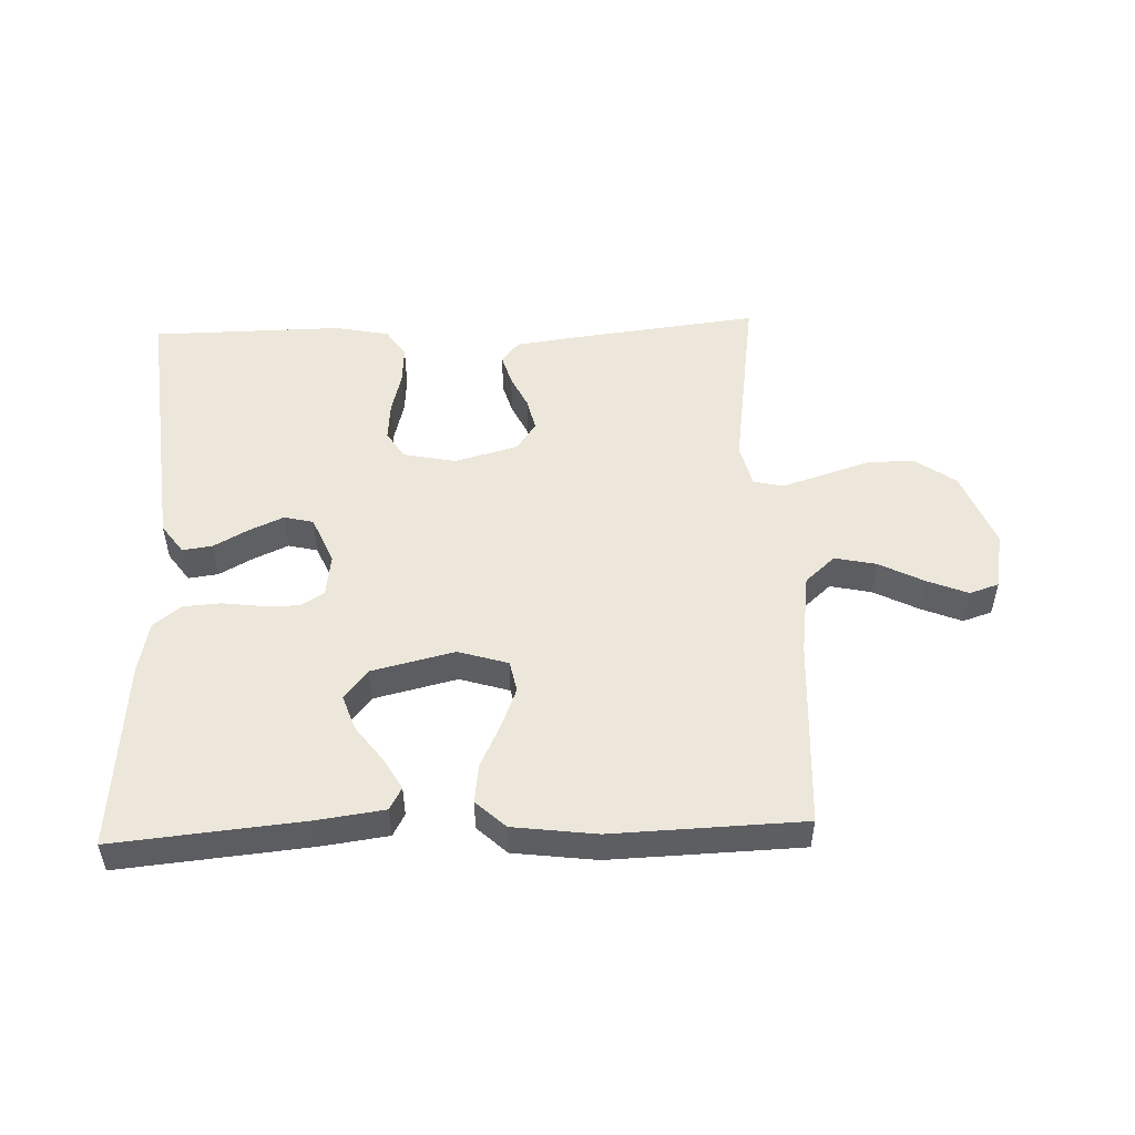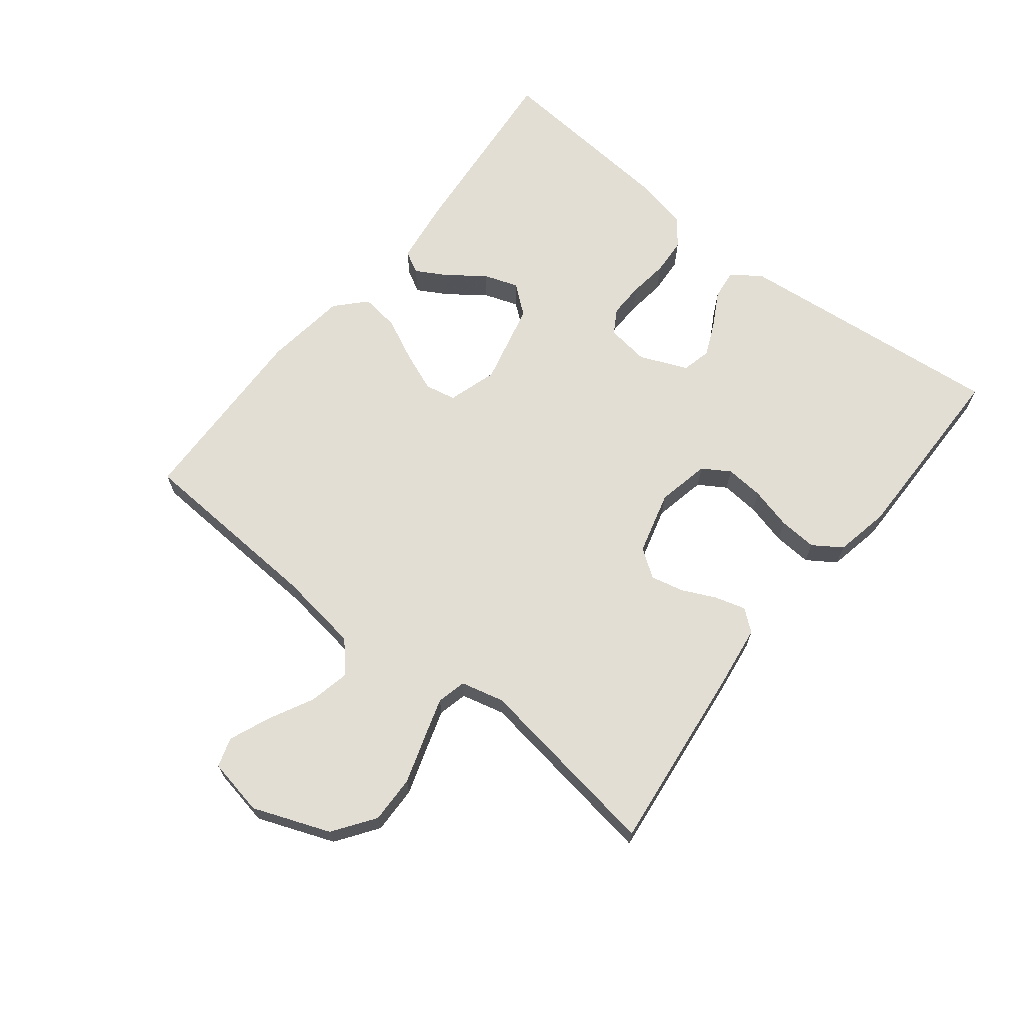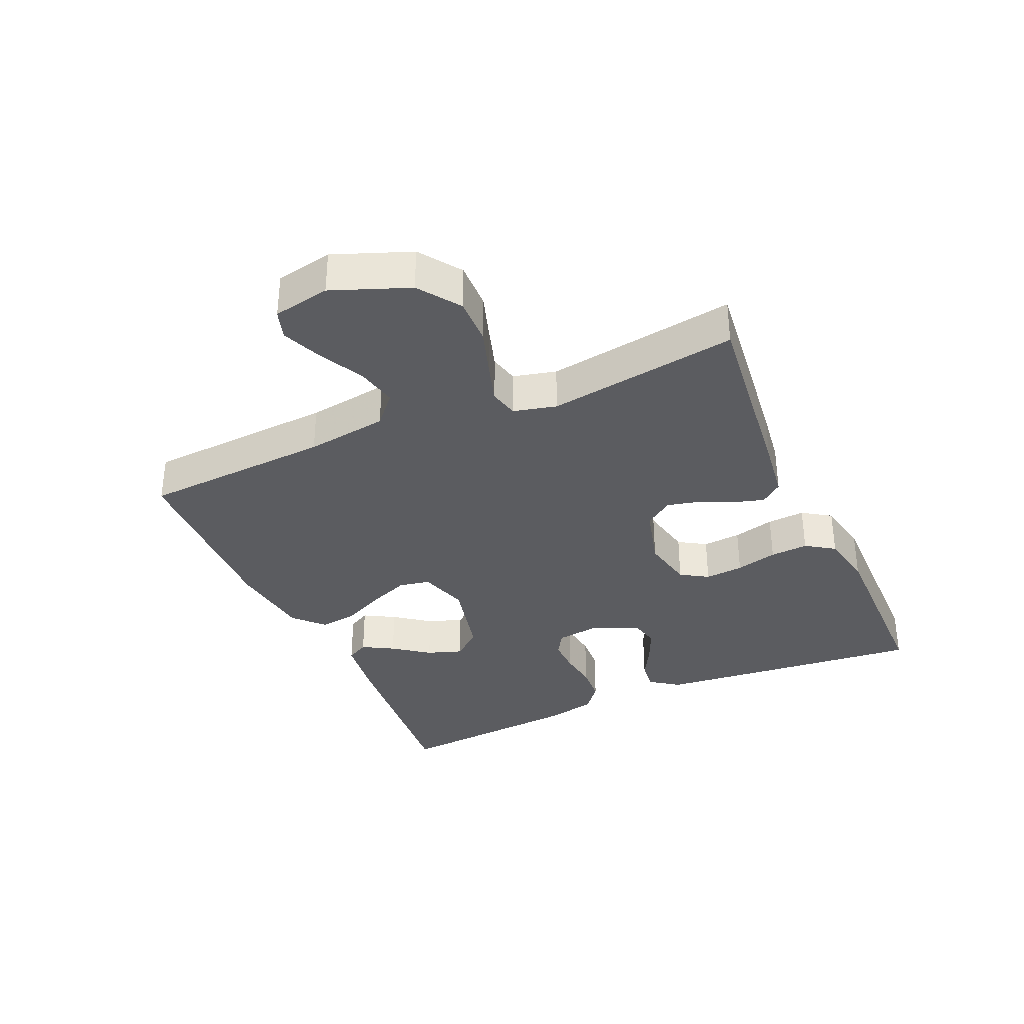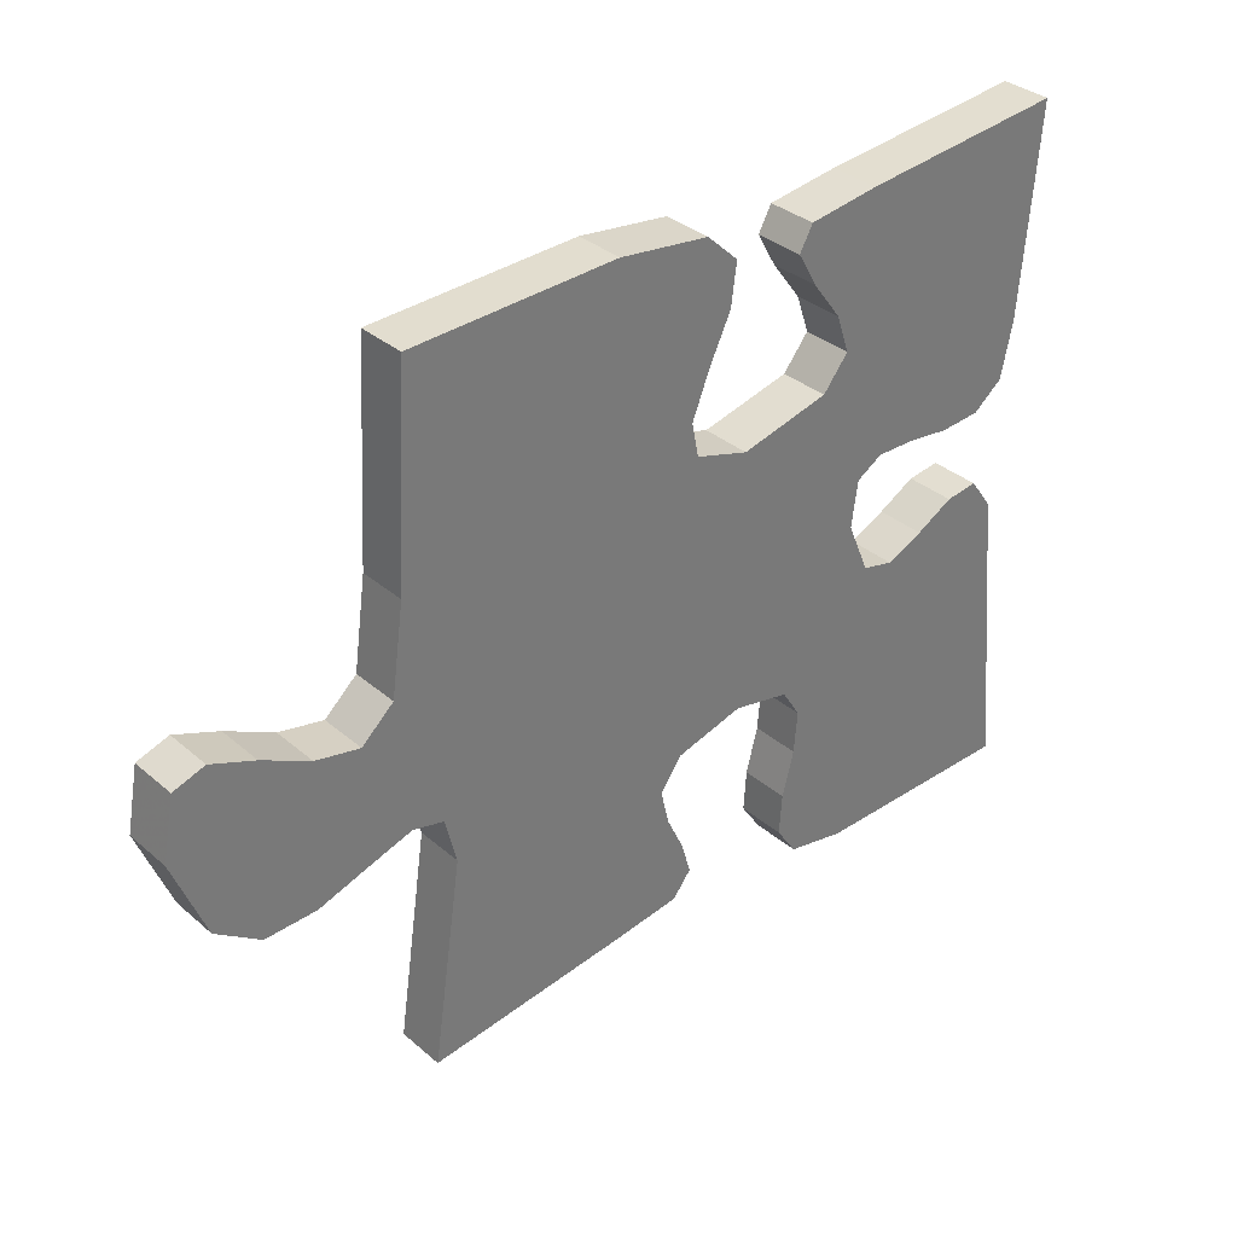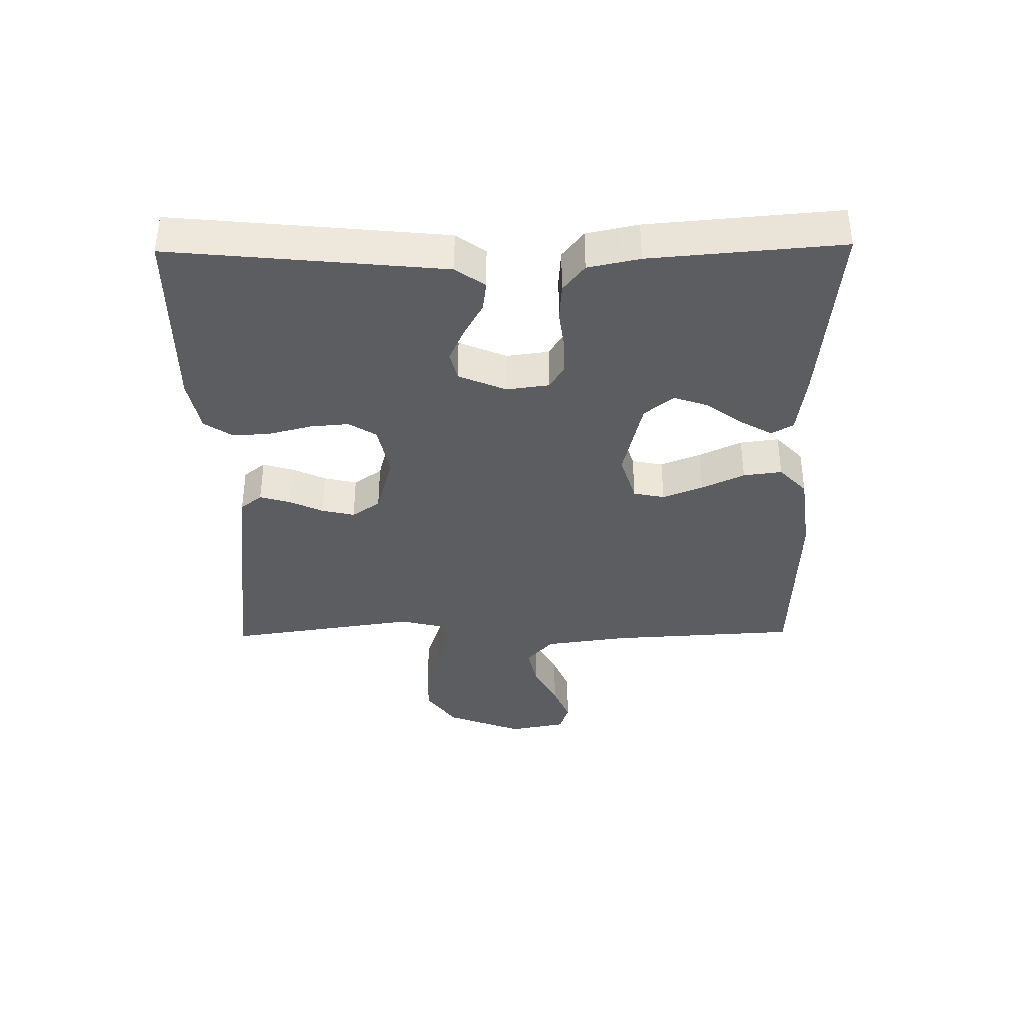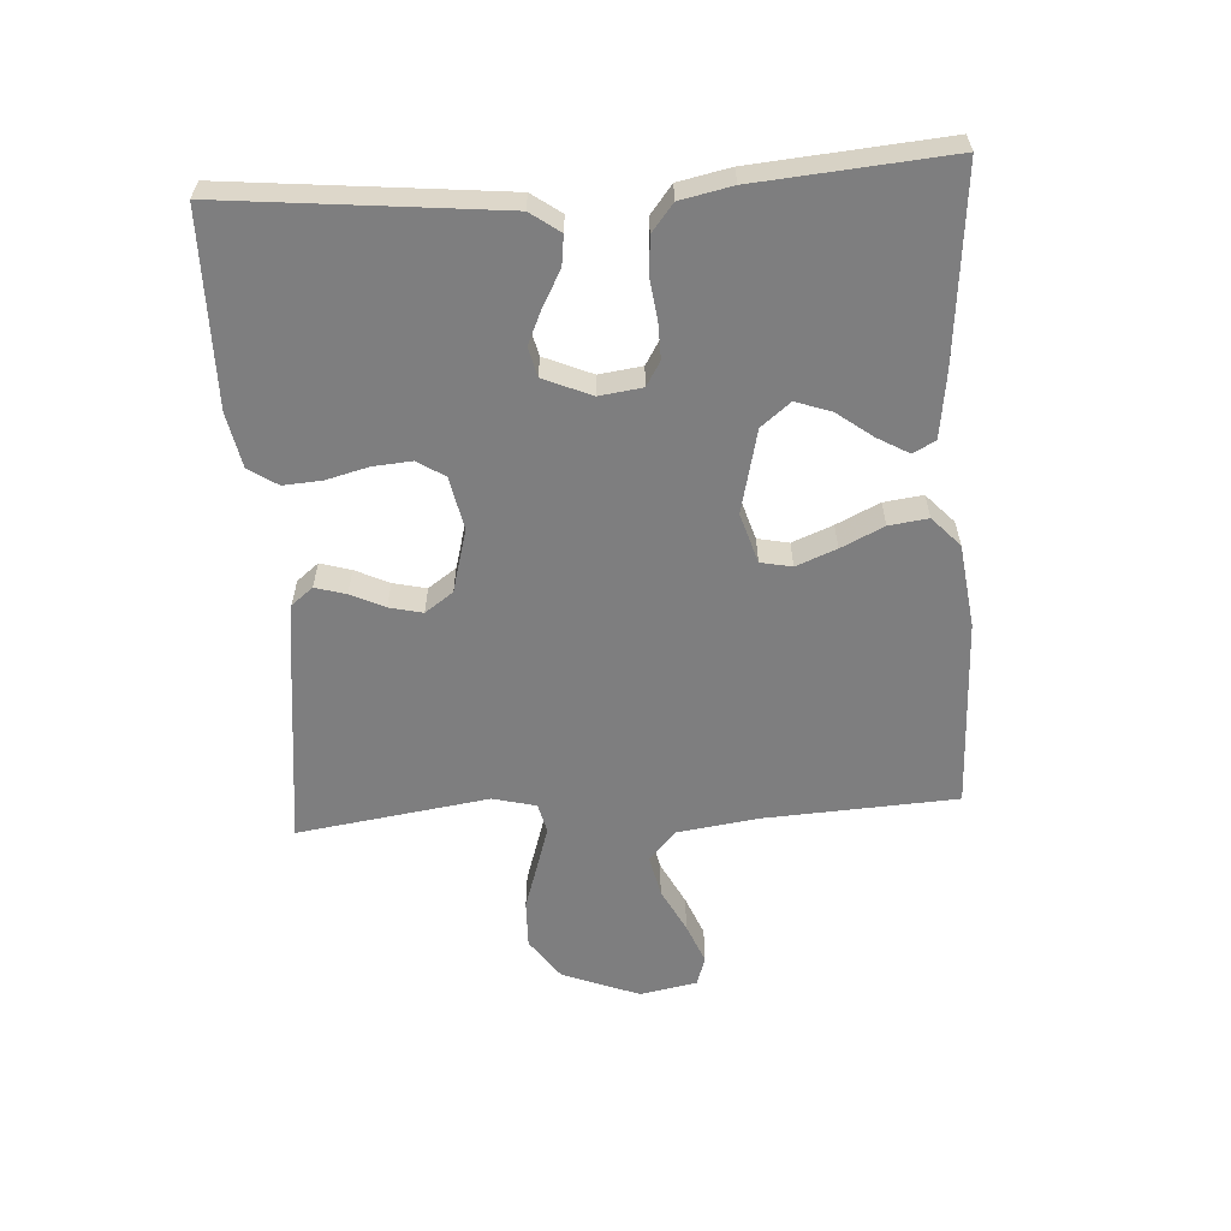
<metadata>
{"format":"obj","ext":"obj","renderer":"f3d","projection":"perspective","resolution":1024,"background":"white","views":[{"elev":51.2,"azim":-2.2,"up":"+Y"},{"elev":67.3,"azim":128.4,"up":"+Y"},{"elev":-34.6,"azim":114.0,"up":"+Y"},{"elev":34.1,"azim":139.0,"up":"+Z"},{"elev":-37.2,"azim":-89.2,"up":"+Y"},{"elev":-59.5,"azim":-86.4,"up":"+Y"}]}
</metadata>
<code>
v -0.5 0.07 -0.5
v -0.47 0.07 -0.2
v -0.457 0.07 -0.072
v -0.424 0.07 -0.026
v -0.377 0.07 -0.032
v -0.323 0.07 -0.062
v -0.269 0.07 -0.086
v -0.223 0.07 -0.075
v -0.191 0.07 0
v -0.2 0.07 0.067
v -0.238 0.07 0.09
v -0.294 0.07 0.089
v -0.356 0.07 0.081
v -0.415 0.07 0.085
v -0.458 0.07 0.119
v -0.475 0.07 0.2
v -0.5 0.07 0.5
v -0.2 0.07 0.472
v -0.097 0.07 0.458
v -0.078 0.07 0.423
v -0.106 0.07 0.374
v -0.148 0.07 0.318
v -0.167 0.07 0.263
v -0.13 0.07 0.217
v 0 0.07 0.186
v 0.078 0.07 0.21
v 0.088 0.07 0.259
v 0.063 0.07 0.322
v 0.031 0.07 0.389
v 0.023 0.07 0.45
v 0.069 0.07 0.493
v 0.2 0.07 0.51
v 0.5 0.07 0.5
v 0.517 0.07 0.2
v 0.535 0.07 0.071
v 0.582 0.07 0.029
v 0.647 0.07 0.043
v 0.717 0.07 0.079
v 0.781 0.07 0.105
v 0.827 0.07 0.09
v 0.844 0.07 0
v 0.797 0.07 -0.121
v 0.732 0.07 -0.167
v 0.657 0.07 -0.165
v 0.583 0.07 -0.141
v 0.519 0.07 -0.121
v 0.473 0.07 -0.132
v 0.456 0.07 -0.2
v 0.5 0.07 -0.5
v 0.2 0.07 -0.465
v 0.106 0.07 -0.452
v 0.079 0.07 -0.418
v 0.093 0.07 -0.37
v 0.118 0.07 -0.317
v 0.13 0.07 -0.265
v 0.099 0.07 -0.221
v 0 0.07 -0.194
v -0.083 0.07 -0.211
v -0.11 0.07 -0.254
v -0.105 0.07 -0.315
v -0.088 0.07 -0.381
v -0.084 0.07 -0.441
v -0.114 0.07 -0.486
v -0.2 0.07 -0.503
v -0.5 0 -0.5
v -0.47 0 -0.2
v -0.457 0 -0.072
v -0.424 0 -0.026
v -0.377 0 -0.032
v -0.323 0 -0.062
v -0.269 0 -0.086
v -0.223 0 -0.075
v -0.191 0 0
v -0.2 0 0.067
v -0.238 0 0.09
v -0.294 0 0.089
v -0.356 0 0.081
v -0.415 0 0.085
v -0.458 0 0.119
v -0.475 0 0.2
v -0.5 0 0.5
v -0.2 0 0.472
v -0.097 0 0.458
v -0.078 0 0.423
v -0.106 0 0.374
v -0.148 0 0.318
v -0.167 0 0.263
v -0.13 0 0.217
v 0 0 0.186
v 0.078 0 0.21
v 0.088 0 0.259
v 0.063 0 0.322
v 0.031 0 0.389
v 0.023 0 0.45
v 0.069 0 0.493
v 0.2 0 0.51
v 0.5 0 0.5
v 0.517 0 0.2
v 0.535 0 0.071
v 0.582 0 0.029
v 0.647 0 0.043
v 0.717 0 0.079
v 0.781 0 0.105
v 0.827 0 0.09
v 0.844 0 0
v 0.797 0 -0.121
v 0.732 0 -0.167
v 0.657 0 -0.165
v 0.583 0 -0.141
v 0.519 0 -0.121
v 0.473 0 -0.132
v 0.456 0 -0.2
v 0.5 0 -0.5
v 0.2 0 -0.465
v 0.106 0 -0.452
v 0.079 0 -0.418
v 0.093 0 -0.37
v 0.118 0 -0.317
v 0.13 0 -0.265
v 0.099 0 -0.221
v 0 0 -0.194
v -0.083 0 -0.211
v -0.11 0 -0.254
v -0.105 0 -0.315
v -0.088 0 -0.381
v -0.084 0 -0.441
v -0.114 0 -0.486
v -0.2 0 -0.503
f 4 5 6
f 3 4 6
f 2 3 6
f 1 2 6
f 64 1 6
f 63 64 6
f 62 63 6
f 61 62 6
f 60 61 6
f 59 60 6 7
f 58 59 7 8
f 57 58 8 9
f 56 57 9 10
f 52 53 54
f 51 52 54
f 50 51 54
f 49 50 54
f 48 49 54
f 47 48 54 55
f 43 44 45
f 42 43 45
f 41 42 45
f 40 41 45
f 39 40 45
f 38 39 45
f 37 38 45
f 36 37 45 46
f 35 36 46 47
f 32 33 34
f 31 32 34
f 30 31 34
f 29 30 34
f 28 29 34
f 34 35 47
f 28 34 47
f 27 28 47
f 20 21 22
f 19 20 22
f 18 19 22
f 17 18 22
f 16 17 22
f 15 16 22
f 14 15 22
f 13 14 22
f 12 13 22 23
f 11 12 23 24
f 47 55 56
f 27 47 56
f 26 27 56
f 25 26 56 10
f 10 11 24 25
f 70 69 68
f 70 68 67
f 70 67 66
f 70 66 65
f 70 65 128
f 70 128 127
f 70 127 126
f 70 126 125
f 70 125 124
f 71 70 124 123
f 72 71 123 122
f 73 72 122 121
f 74 73 121 120
f 118 117 116
f 118 116 115
f 118 115 114
f 118 114 113
f 118 113 112
f 119 118 112 111
f 109 108 107
f 109 107 106
f 109 106 105
f 109 105 104
f 109 104 103
f 109 103 102
f 109 102 101
f 110 109 101 100
f 111 110 100 99
f 98 97 96
f 98 96 95
f 98 95 94
f 98 94 93
f 98 93 92
f 111 99 98
f 111 98 92
f 111 92 91
f 86 85 84
f 86 84 83
f 86 83 82
f 86 82 81
f 86 81 80
f 86 80 79
f 86 79 78
f 86 78 77
f 87 86 77 76
f 88 87 76 75
f 120 119 111
f 120 111 91
f 120 91 90
f 74 120 90 89
f 89 88 75 74
f 1 65 66 2
f 2 66 67 3
f 3 67 68 4
f 4 68 69 5
f 5 69 70 6
f 6 70 71 7
f 7 71 72 8
f 8 72 73 9
f 9 73 74 10
f 10 74 75 11
f 11 75 76 12
f 12 76 77 13
f 13 77 78 14
f 14 78 79 15
f 15 79 80 16
f 16 80 81 17
f 17 81 82 18
f 18 82 83 19
f 19 83 84 20
f 20 84 85 21
f 21 85 86 22
f 22 86 87 23
f 23 87 88 24
f 24 88 89 25
f 25 89 90 26
f 26 90 91 27
f 27 91 92 28
f 28 92 93 29
f 29 93 94 30
f 30 94 95 31
f 31 95 96 32
f 32 96 97 33
f 33 97 98 34
f 34 98 99 35
f 35 99 100 36
f 36 100 101 37
f 37 101 102 38
f 38 102 103 39
f 39 103 104 40
f 40 104 105 41
f 41 105 106 42
f 42 106 107 43
f 43 107 108 44
f 44 108 109 45
f 45 109 110 46
f 46 110 111 47
f 47 111 112 48
f 48 112 113 49
f 49 113 114 50
f 50 114 115 51
f 51 115 116 52
f 52 116 117 53
f 53 117 118 54
f 54 118 119 55
f 55 119 120 56
f 56 120 121 57
f 57 121 122 58
f 58 122 123 59
f 59 123 124 60
f 60 124 125 61
f 61 125 126 62
f 62 126 127 63
f 63 127 128 64
f 64 128 65 1

</code>
